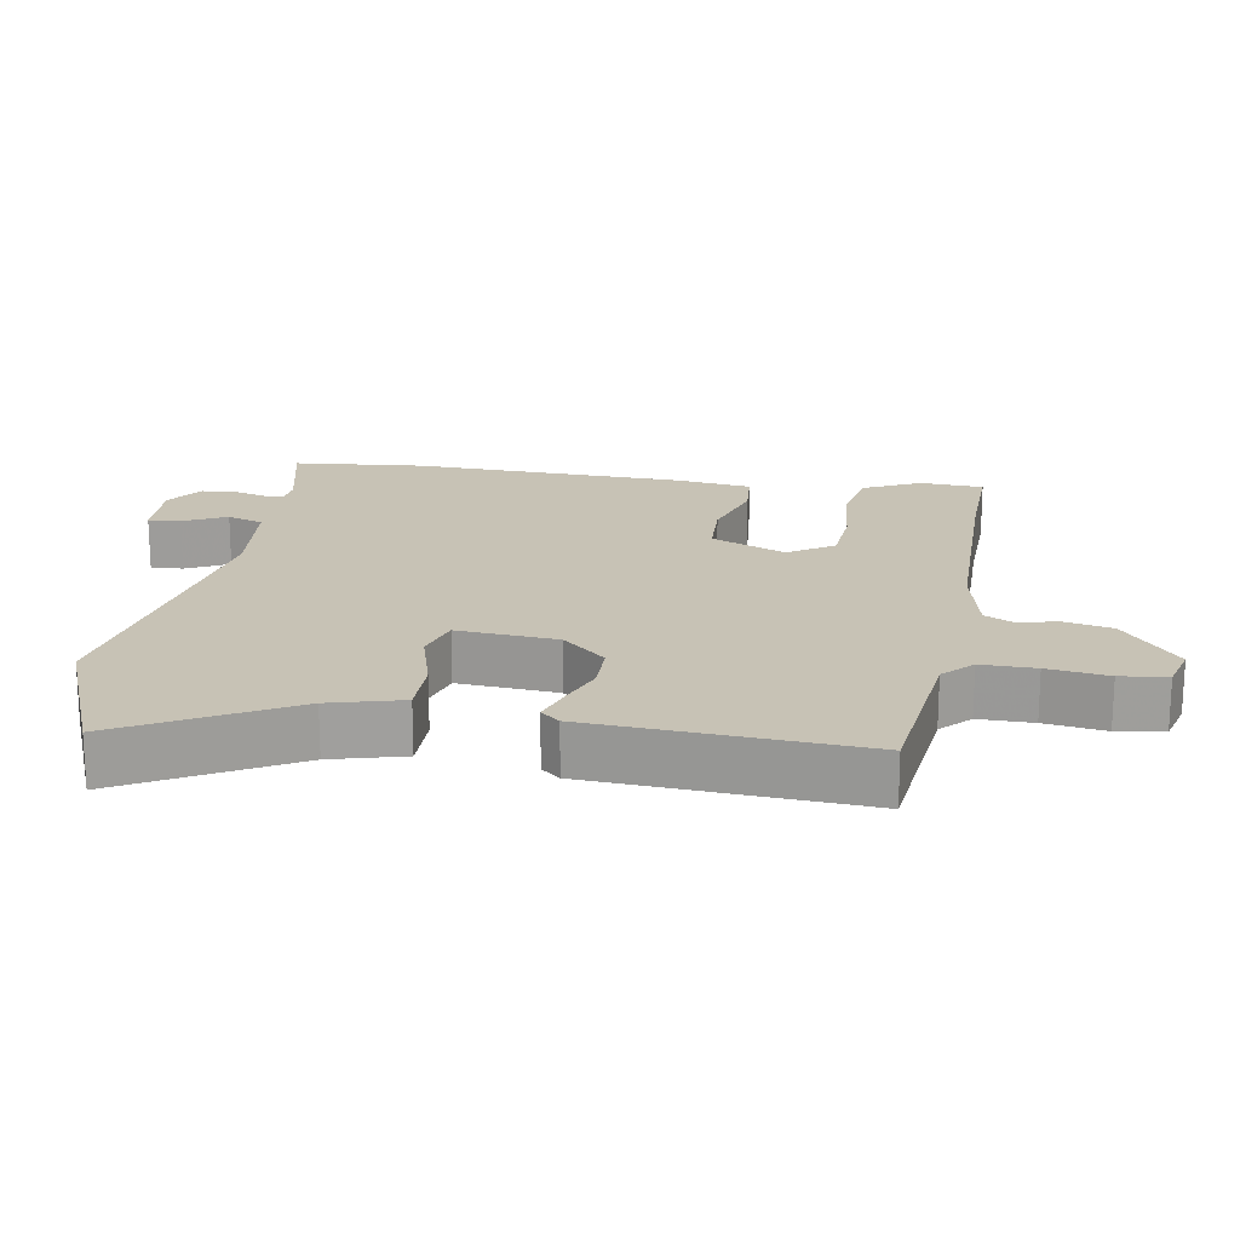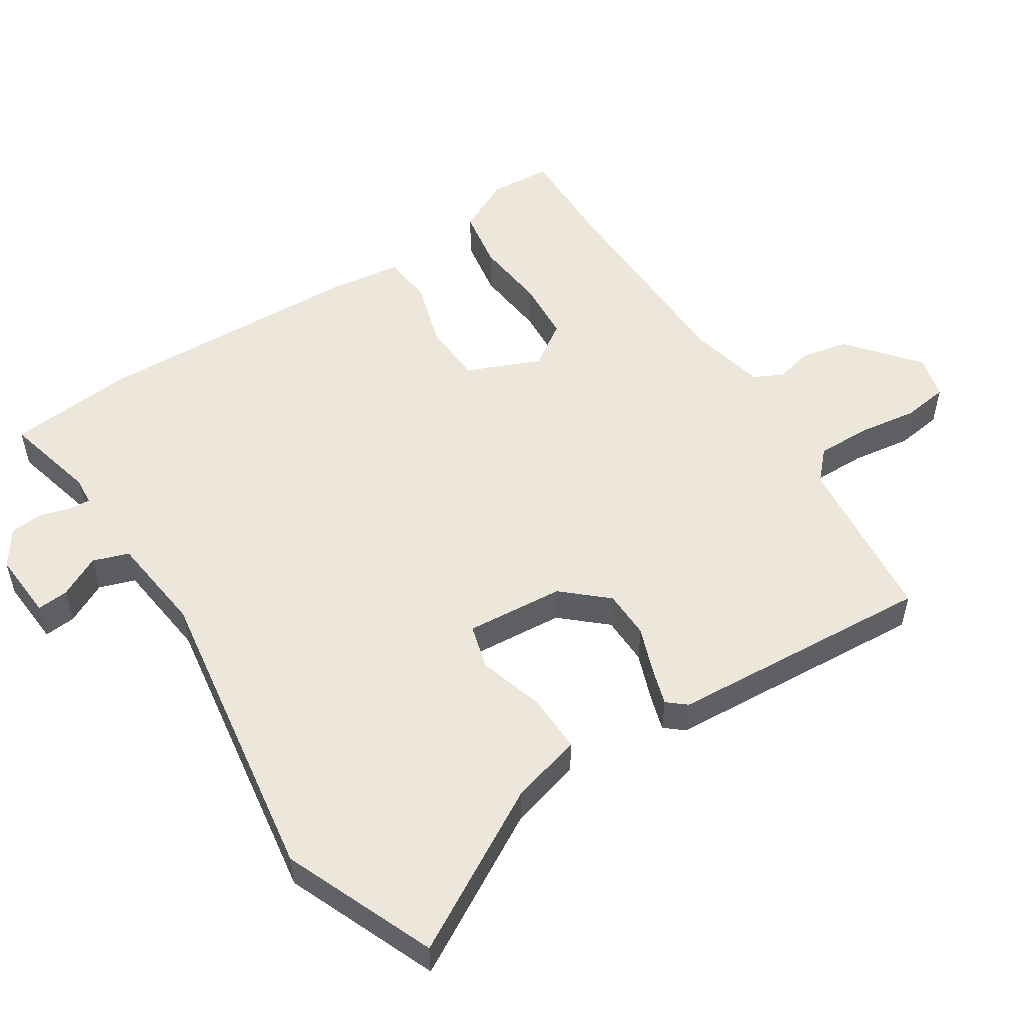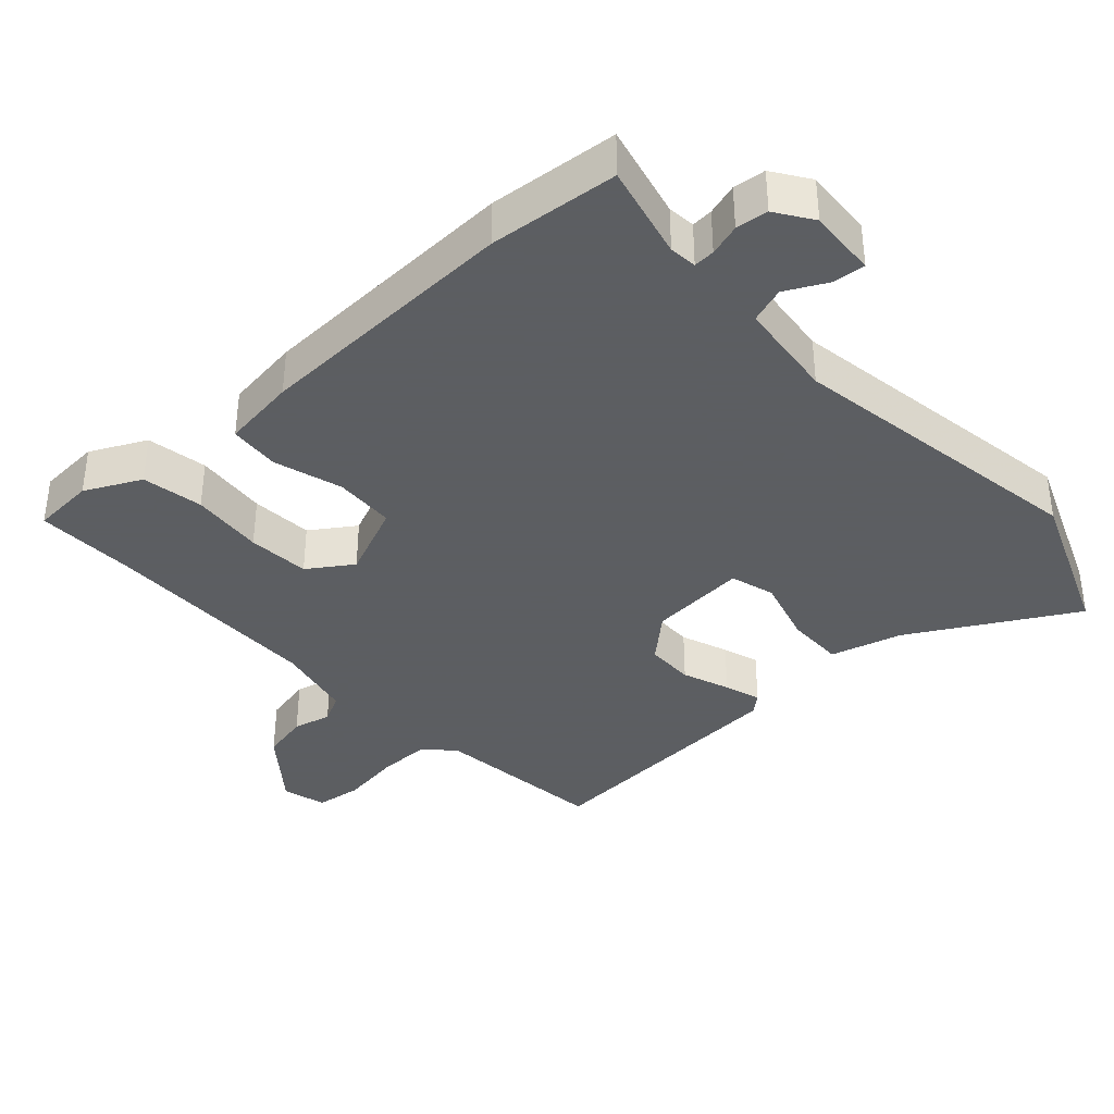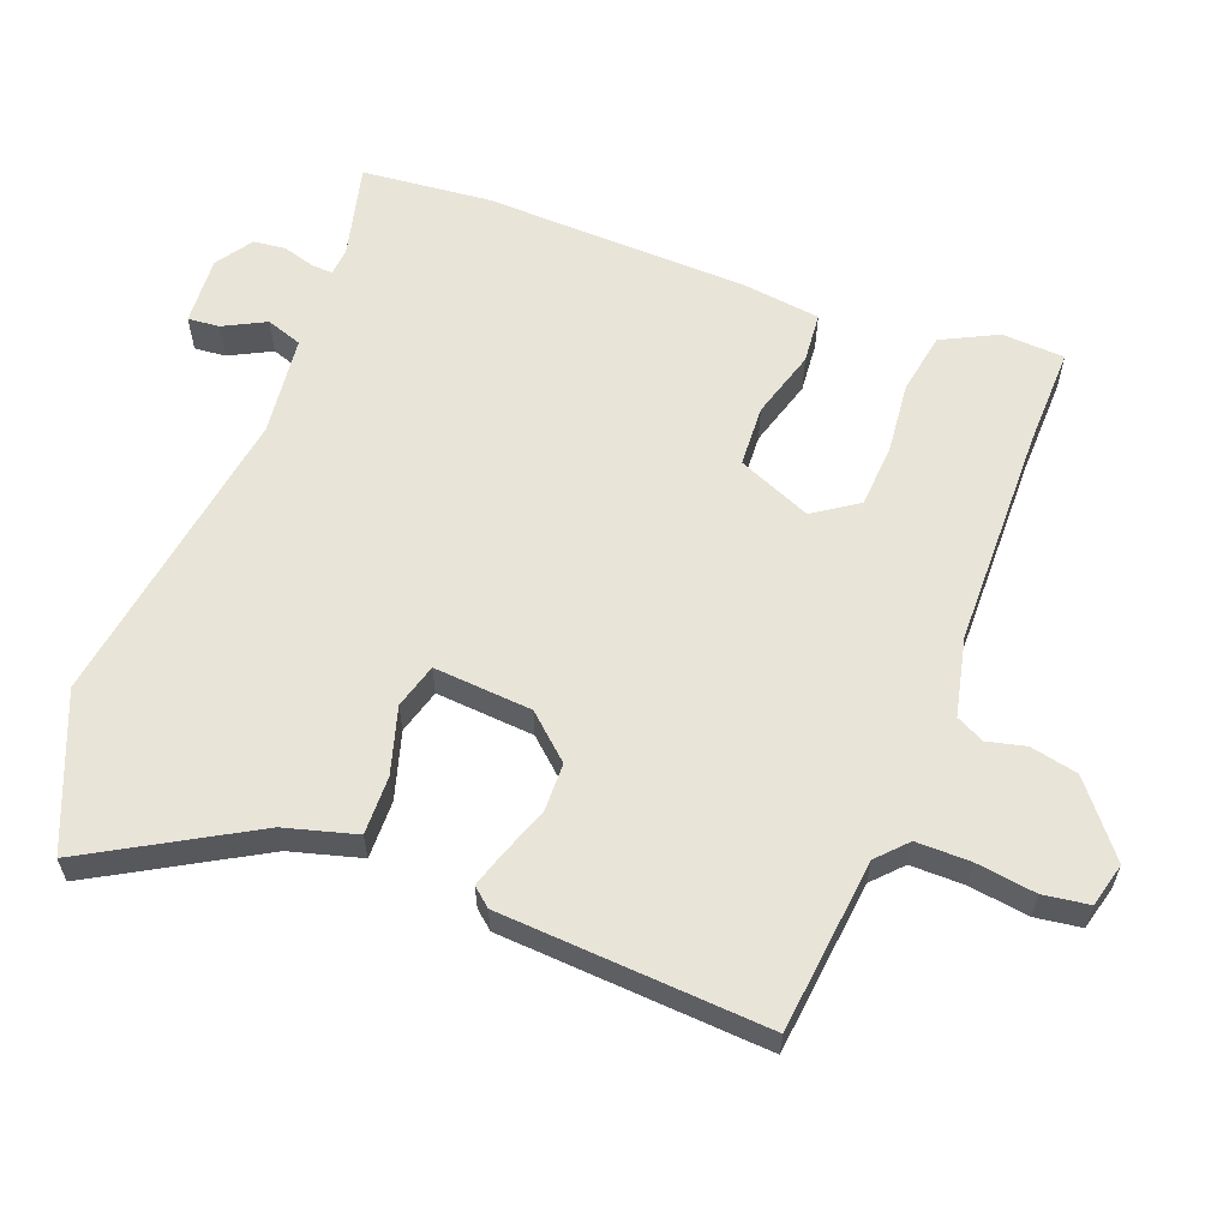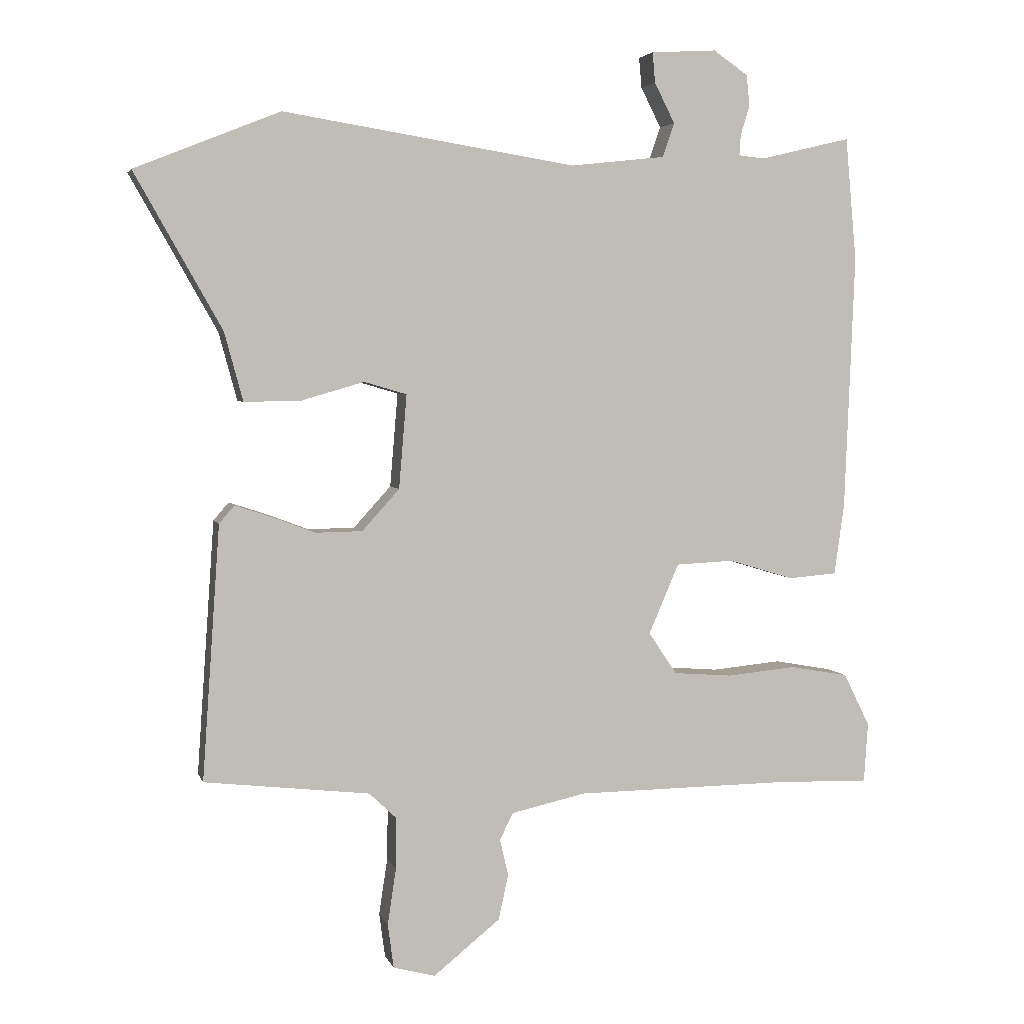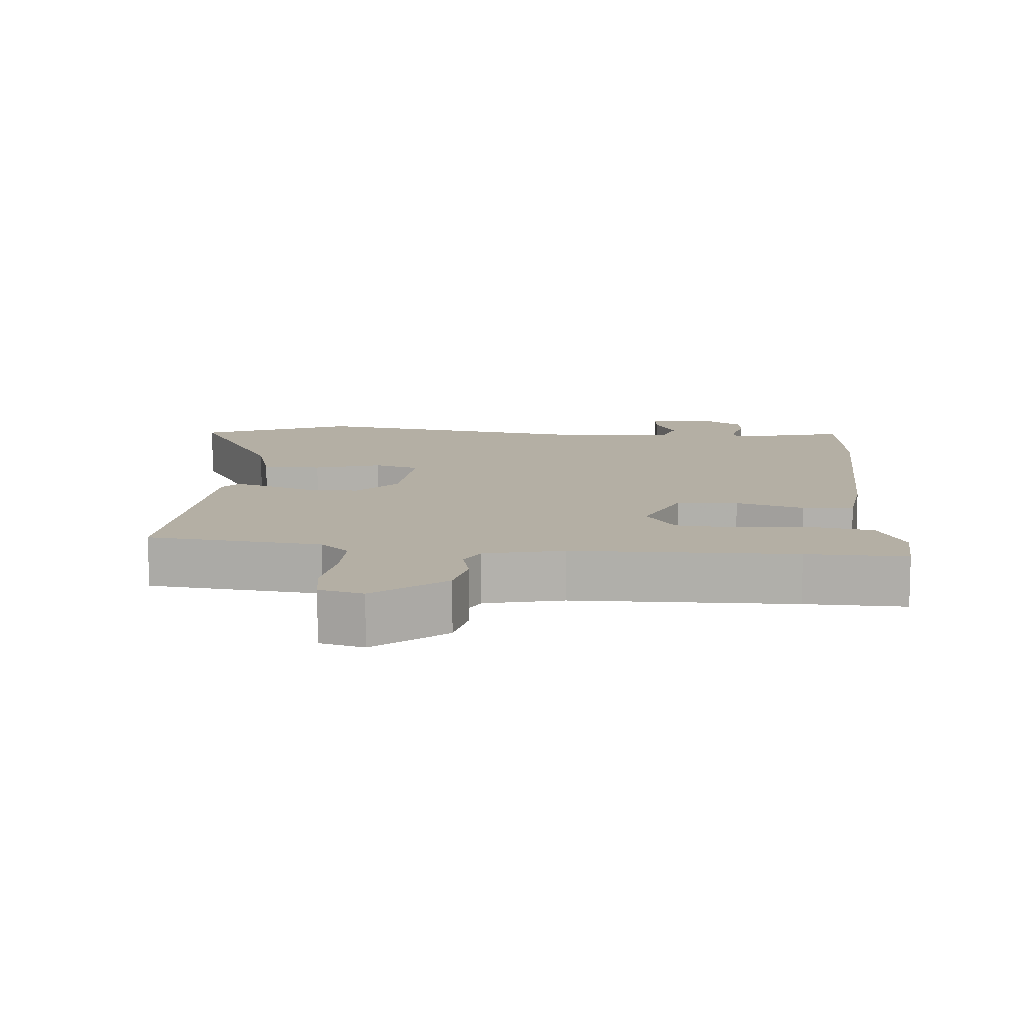
<metadata>
{"format":"obj","ext":"obj","renderer":"f3d","projection":"perspective","resolution":1024,"background":"white","views":[{"elev":19.0,"azim":99.5,"up":"+Y"},{"elev":52.6,"azim":56.8,"up":"+Y"},{"elev":-37.4,"azim":-47.7,"up":"+Y"},{"elev":60.3,"azim":110.5,"up":"+Y"},{"elev":4.0,"azim":165.9,"up":"+Z"},{"elev":11.3,"azim":-175.7,"up":"+Y"}]}
</metadata>
<code>
v -0.515 0.07 0.333
v -0.498 0.07 0.521
v -0.36 0.07 0.488
v -0.32 0.07 0.492
v -0.322 0.07 0.523
v -0.336 0.07 0.569
v -0.331 0.07 0.616
v -0.278 0.07 0.652
v -0.178 0.07 0.646
v -0.182 0.07 0.6
v -0.213 0.07 0.539
v -0.195 0.07 0.487
v -0.05 0.07 0.471
v 0.396 0.07 0.542
v 0.617 0.07 0.453
v 0.484 0.07 0.217
v 0.456 0.07 0.113
v 0.371 0.07 0.114
v 0.274 0.07 0.142
v 0.209 0.07 0.123
v 0.221 0.07 -0.02
v 0.278 0.07 -0.083
v 0.349 0.07 -0.084
v 0.418 0.07 -0.058
v 0.471 0.07 -0.041
v 0.494 0.07 -0.068
v 0.521 0.07 -0.455
v 0.269 0.07 -0.484
v 0.227 0.07 -0.524
v 0.228 0.07 -0.602
v 0.241 0.07 -0.689
v 0.232 0.07 -0.756
v 0.168 0.07 -0.773
v 0.066 0.07 -0.691
v 0.051 0.07 -0.622
v 0.064 0.07 -0.566
v 0.043 0.07 -0.525
v -0.071 0.07 -0.5
v -0.394 0.07 -0.497
v -0.539 0.07 -0.501
v -0.545 0.07 -0.41
v -0.505 0.07 -0.329
v -0.416 0.07 -0.313
v -0.31 0.07 -0.323
v -0.22 0.07 -0.316
v -0.177 0.07 -0.252
v -0.223 0.07 -0.145
v -0.312 0.07 -0.141
v -0.411 0.07 -0.171
v -0.485 0.07 -0.165
v -0.5 0.07 -0.056
v -0.515 0 0.333
v -0.498 0 0.521
v -0.36 0 0.488
v -0.32 0 0.492
v -0.322 0 0.523
v -0.336 0 0.569
v -0.331 0 0.616
v -0.278 0 0.652
v -0.178 0 0.646
v -0.182 0 0.6
v -0.213 0 0.539
v -0.195 0 0.487
v -0.05 0 0.471
v 0.396 0 0.542
v 0.617 0 0.453
v 0.484 0 0.217
v 0.456 0 0.113
v 0.371 0 0.114
v 0.274 0 0.142
v 0.209 0 0.123
v 0.221 0 -0.02
v 0.278 0 -0.083
v 0.349 0 -0.084
v 0.418 0 -0.058
v 0.471 0 -0.041
v 0.494 0 -0.068
v 0.521 0 -0.455
v 0.269 0 -0.484
v 0.227 0 -0.524
v 0.228 0 -0.602
v 0.241 0 -0.689
v 0.232 0 -0.756
v 0.168 0 -0.773
v 0.066 0 -0.691
v 0.051 0 -0.622
v 0.064 0 -0.566
v 0.043 0 -0.525
v -0.071 0 -0.5
v -0.394 0 -0.497
v -0.539 0 -0.501
v -0.545 0 -0.41
v -0.505 0 -0.329
v -0.416 0 -0.313
v -0.31 0 -0.323
v -0.22 0 -0.316
v -0.177 0 -0.252
v -0.223 0 -0.145
v -0.312 0 -0.141
v -0.411 0 -0.171
v -0.485 0 -0.165
v -0.5 0 -0.056
f 48 49 50 51
f 47 48 51 1
f 41 42 43 44
f 39 40 41 44
f 38 39 44 45
f 37 38 45 46
f 33 34 35 36
f 31 32 33 36
f 30 31 36 37
f 29 30 37 46
f 25 26 27 28
f 23 24 25 28
f 22 23 28 29
f 21 22 29 46
f 16 17 18 19
f 16 19 20
f 13 14 15 16
f 12 13 16 20
f 8 9 10 11
f 8 11 12
f 5 6 7 8
f 4 5 8 12
f 3 4 12 20
f 47 1 2 3
f 21 46 47
f 3 20 21 47
f 102 101 100 99
f 52 102 99 98
f 95 94 93 92
f 95 92 91 90
f 96 95 90 89
f 97 96 89 88
f 87 86 85 84
f 87 84 83 82
f 88 87 82 81
f 97 88 81 80
f 79 78 77 76
f 79 76 75 74
f 80 79 74 73
f 97 80 73 72
f 70 69 68 67
f 71 70 67
f 67 66 65 64
f 71 67 64 63
f 62 61 60 59
f 63 62 59
f 59 58 57 56
f 63 59 56 55
f 71 63 55 54
f 54 53 52 98
f 98 97 72
f 98 72 71 54
f 1 52 53 2
f 2 53 54 3
f 3 54 55 4
f 4 55 56 5
f 5 56 57 6
f 6 57 58 7
f 7 58 59 8
f 8 59 60 9
f 9 60 61 10
f 10 61 62 11
f 11 62 63 12
f 12 63 64 13
f 13 64 65 14
f 14 65 66 15
f 15 66 67 16
f 16 67 68 17
f 17 68 69 18
f 18 69 70 19
f 19 70 71 20
f 20 71 72 21
f 21 72 73 22
f 22 73 74 23
f 23 74 75 24
f 24 75 76 25
f 25 76 77 26
f 26 77 78 27
f 27 78 79 28
f 28 79 80 29
f 29 80 81 30
f 30 81 82 31
f 31 82 83 32
f 32 83 84 33
f 33 84 85 34
f 34 85 86 35
f 35 86 87 36
f 36 87 88 37
f 37 88 89 38
f 38 89 90 39
f 39 90 91 40
f 40 91 92 41
f 41 92 93 42
f 42 93 94 43
f 43 94 95 44
f 44 95 96 45
f 45 96 97 46
f 46 97 98 47
f 47 98 99 48
f 48 99 100 49
f 49 100 101 50
f 50 101 102 51
f 51 102 52 1

</code>
